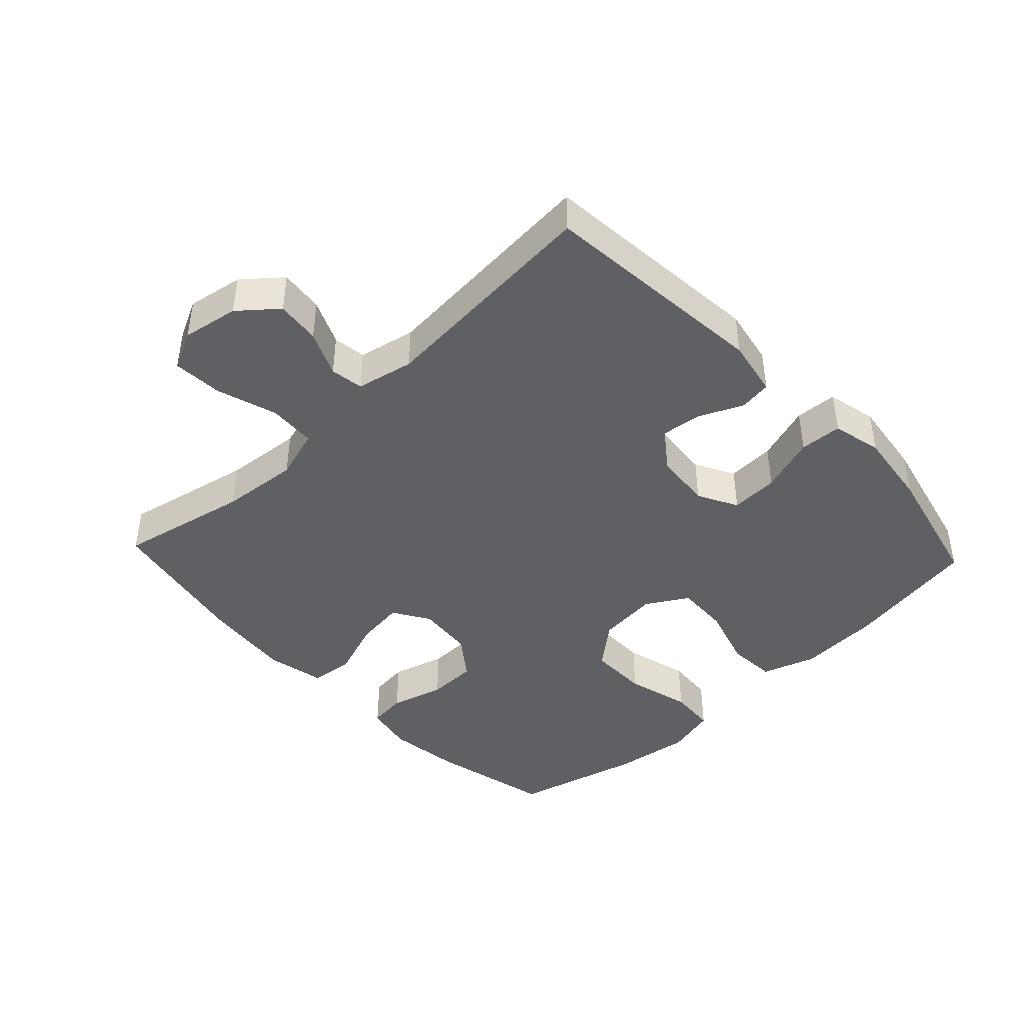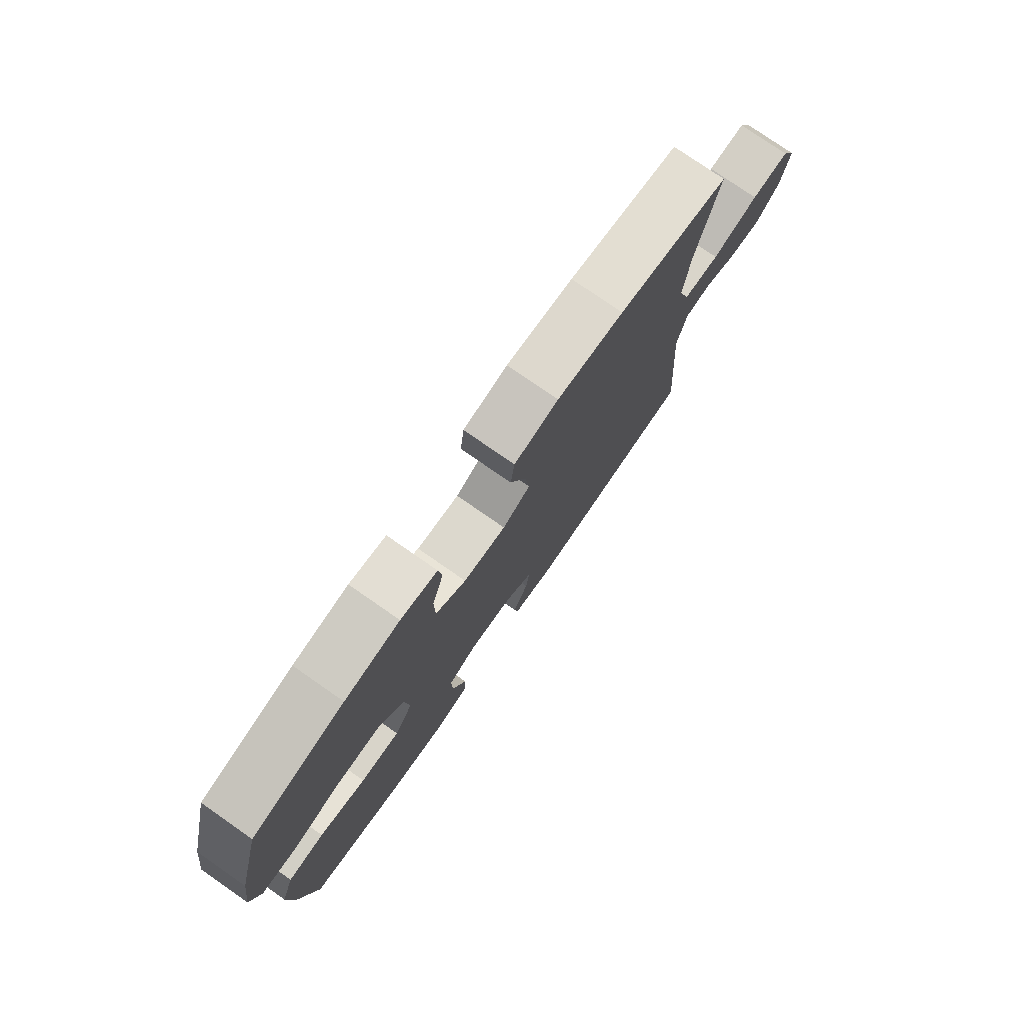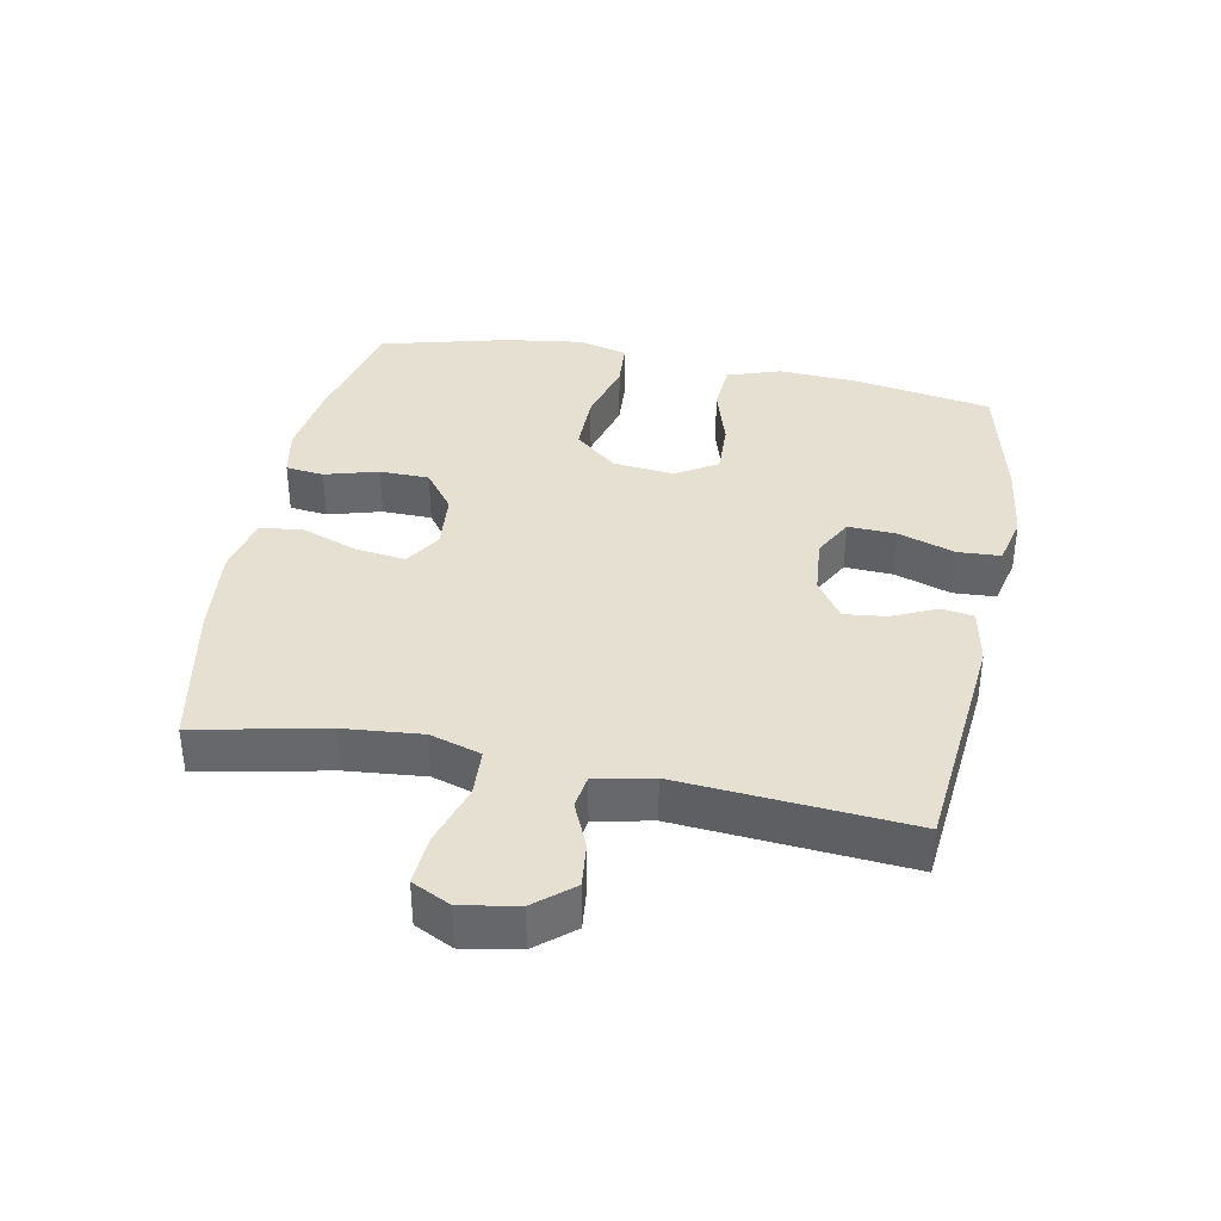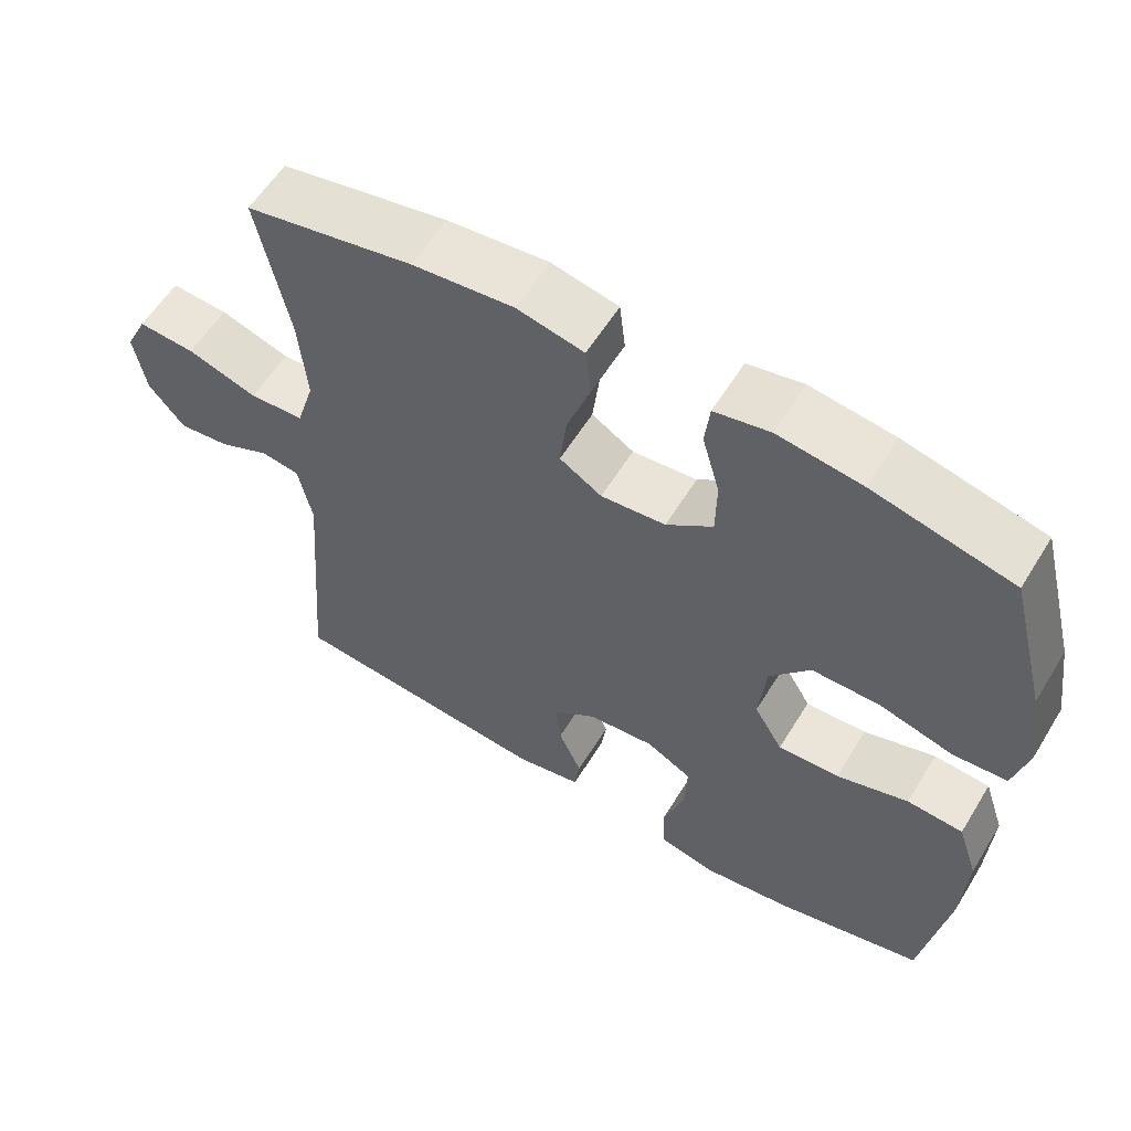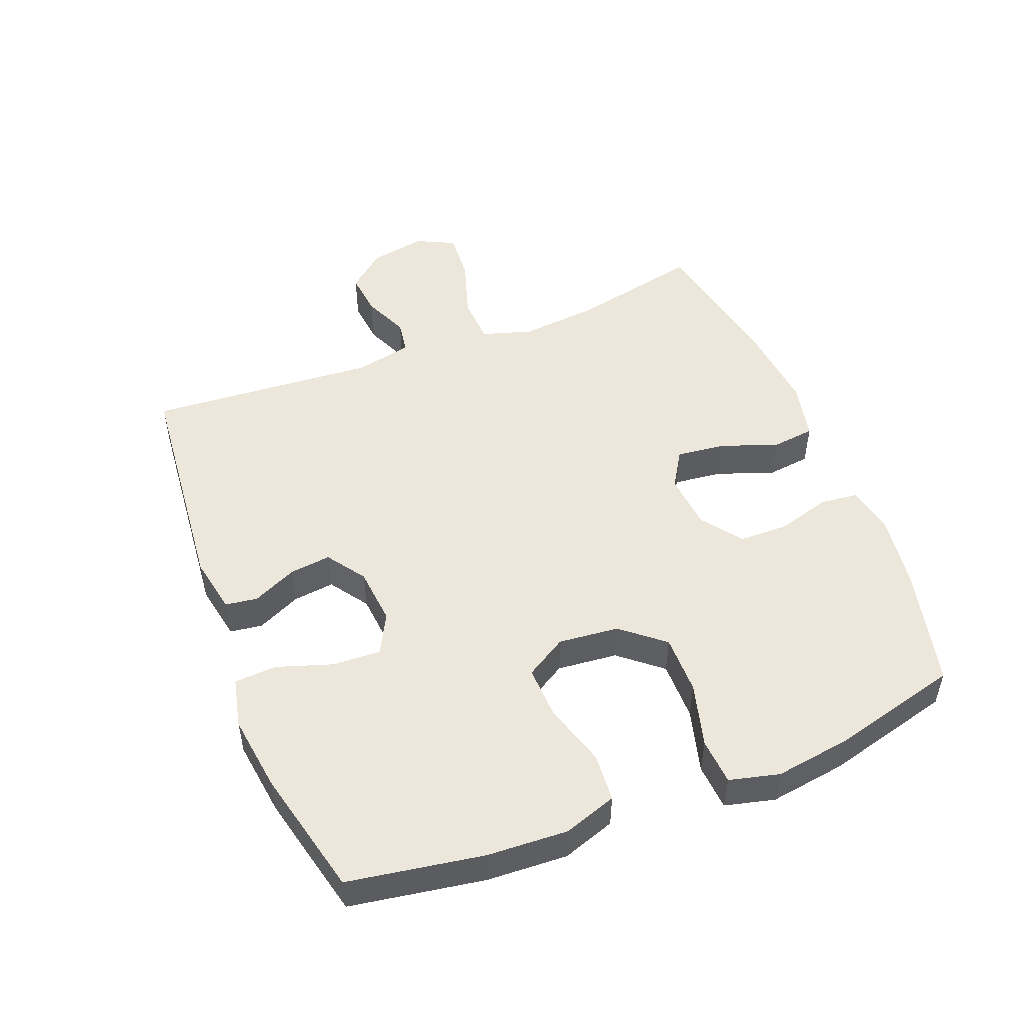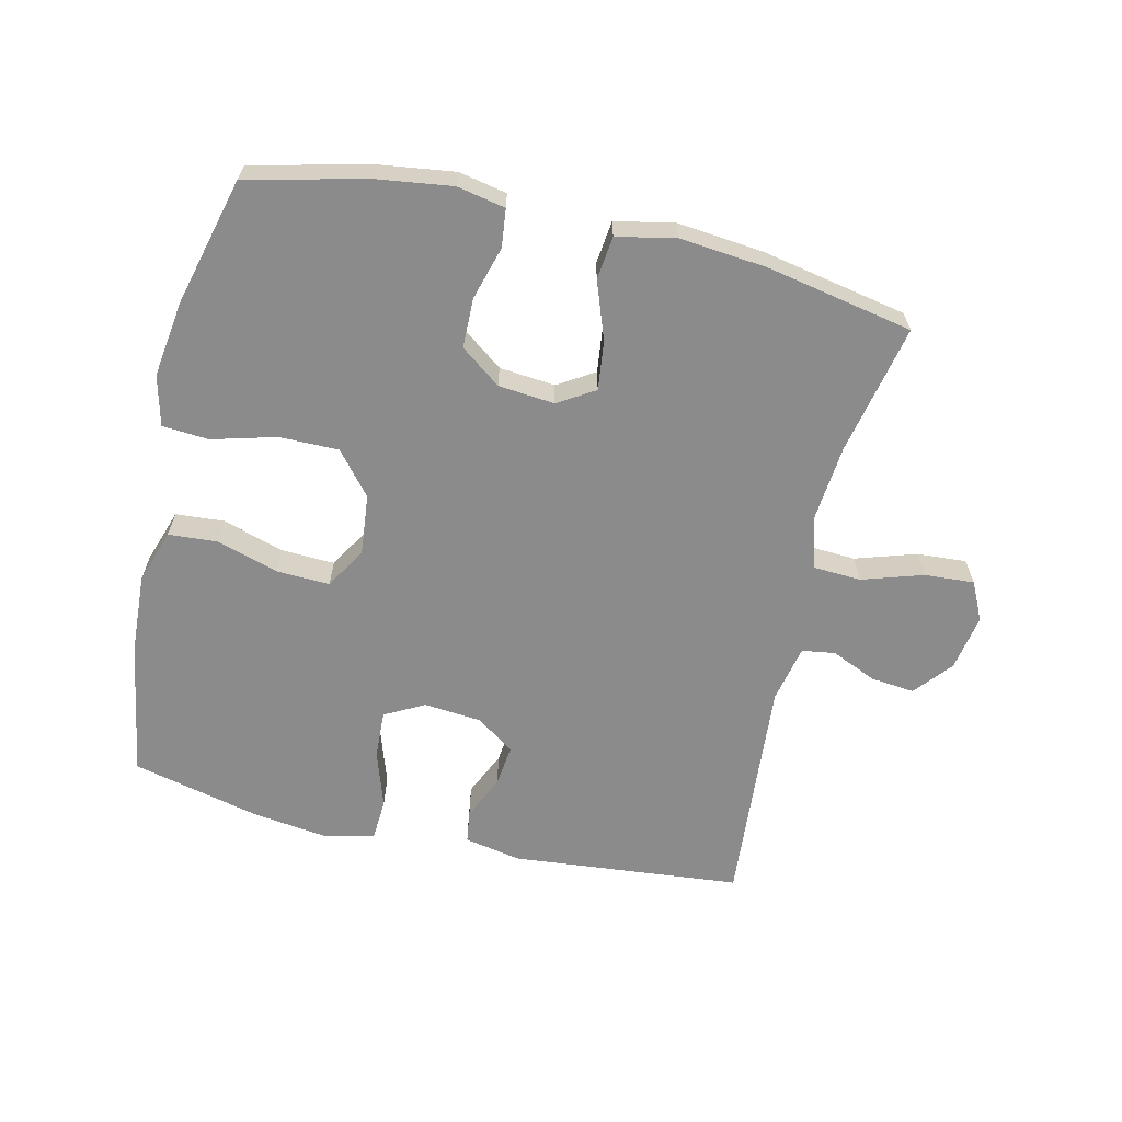
<metadata>
{"format":"obj","ext":"obj","renderer":"f3d","projection":"perspective","resolution":1024,"background":"white","views":[{"elev":-43.7,"azim":133.3,"up":"+Y"},{"elev":77.5,"azim":-55.2,"up":"+Z"},{"elev":37.7,"azim":101.1,"up":"+Y"},{"elev":58.3,"azim":-148.7,"up":"+Z"},{"elev":50.7,"azim":-111.5,"up":"+Y"},{"elev":-64.0,"azim":-13.1,"up":"+Y"}]}
</metadata>
<code>
o path1278
v -0.5722 0.0375 0.2957
v -0.5895 0.0375 0.1752
v -0.5698 0.0375 0.0961
v -0.4967 0.0375 0.09088
v -0.3957 0.0375 0.1183
v -0.3024 0.0375 0.1185
v -0.2469 0.0375 0.05178
v -0.2374 0.0375 -0.04332
v -0.2763 0.0375 -0.1084
v -0.3598 0.0375 -0.105
v -0.4579 0.0375 -0.07511
v -0.5342 0.0375 -0.0807
v -0.5625 0.0375 -0.1645
v -0.5557 0.0375 -0.292
v -0.5203 0.0375 -0.5049
v -0.3193 0.0375 -0.5526
v -0.199 0.0375 -0.5686
v -0.1207 0.0375 -0.5505
v -0.1168 0.0375 -0.484
v -0.1462 0.0375 -0.395
v -0.1496 0.0375 -0.3196
v -0.0872 0.0375 -0.2862
v 0.002924 0.0375 -0.2944
v 0.06303 0.0375 -0.3364
v 0.0556 0.0375 -0.4019
v 0.02381 0.0375 -0.4712
v 0.031 0.0375 -0.5223
v 0.1206 0.0375 -0.5394
v 0.4814 0.0375 -0.5049
v 0.4534 0.0375 -0.1447
v 0.4725 0.0375 -0.05495
v 0.5245 0.0375 -0.04713
v 0.5953 0.0375 -0.07831
v 0.6646 0.0375 -0.08575
v 0.7137 0.0375 -0.02671
v 0.7294 0.0375 0.06162
v 0.6998 0.0375 0.122
v 0.6218 0.0375 0.1169
v 0.5259 0.0375 0.08638
v 0.4515 0.0375 0.0904
v 0.427 0.0375 0.1702
v 0.4385 0.0375 0.2925
v 0.4814 0.0375 0.497
v 0.2513 0.0375 0.5418
v 0.113 0.0375 0.5558
v 0.02118 0.0375 0.536
v 0.01323 0.0375 0.4683
v 0.0457 0.0375 0.3783
v 0.05498 0.0375 0.3012
v -0.002633 0.0375 0.2656
v -0.09114 0.0375 0.2737
v -0.1546 0.0375 0.3211
v -0.1558 0.0375 0.3992
v -0.1319 0.0375 0.4828
v -0.1386 0.0375 0.5426
v -0.2146 0.0375 0.5577
v -0.3294 0.0375 0.542
v -0.5203 0.0375 0.497
v -0.5722 -0.0375 0.2957
v -0.5895 -0.0375 0.1752
v -0.5698 -0.0375 0.0961
v -0.4967 -0.0375 0.09088
v -0.3957 -0.0375 0.1183
v -0.3024 -0.0375 0.1185
v -0.2469 -0.0375 0.05178
v -0.2374 -0.0375 -0.04332
v -0.2763 -0.0375 -0.1084
v -0.3598 -0.0375 -0.105
v -0.4579 -0.0375 -0.07511
v -0.5342 -0.0375 -0.0807
v -0.5625 -0.0375 -0.1645
v -0.5557 -0.0375 -0.292
v -0.5203 -0.0375 -0.5049
v -0.3193 -0.0375 -0.5526
v -0.199 -0.0375 -0.5686
v -0.1207 -0.0375 -0.5505
v -0.1168 -0.0375 -0.484
v -0.1462 -0.0375 -0.395
v -0.1496 -0.0375 -0.3196
v -0.0872 -0.0375 -0.2862
v 0.002924 -0.0375 -0.2944
v 0.06303 -0.0375 -0.3364
v 0.0556 -0.0375 -0.4019
v 0.02381 -0.0375 -0.4712
v 0.031 -0.0375 -0.5223
v 0.1206 -0.0375 -0.5394
v 0.4814 -0.0375 -0.5049
v 0.4534 -0.0375 -0.1447
v 0.4725 -0.0375 -0.05495
v 0.5245 -0.0375 -0.04713
v 0.5953 -0.0375 -0.07831
v 0.6646 -0.0375 -0.08575
v 0.7137 -0.0375 -0.02671
v 0.7294 -0.0375 0.06162
v 0.6998 -0.0375 0.122
v 0.6218 -0.0375 0.1169
v 0.5259 -0.0375 0.08638
v 0.4515 -0.0375 0.0904
v 0.427 -0.0375 0.1702
v 0.4385 -0.0375 0.2925
v 0.4814 -0.0375 0.497
v 0.2513 -0.0375 0.5418
v 0.113 -0.0375 0.5558
v 0.02118 -0.0375 0.536
v 0.01323 -0.0375 0.4683
v 0.0457 -0.0375 0.3783
v 0.05498 -0.0375 0.3012
v -0.002633 -0.0375 0.2656
v -0.09114 -0.0375 0.2737
v -0.1546 -0.0375 0.3211
v -0.1558 -0.0375 0.3992
v -0.1319 -0.0375 0.4828
v -0.1386 -0.0375 0.5426
v -0.2146 -0.0375 0.5577
v -0.3294 -0.0375 0.542
v -0.5203 -0.0375 0.497
v -0.5722 0.0375 0.2957
v -0.5895 0.0375 0.1752
v -0.5698 0.0375 0.0961
v -0.5698 0.0375 0.0961
v -0.4967 0.0375 0.09088
v -0.5342 0.0375 -0.0807
v -0.5342 0.0375 -0.0807
v -0.5625 0.0375 -0.1645
v -0.5557 0.0375 -0.292
v -0.4579 0.0375 -0.07511
v -0.5203 0.0375 0.497
v -0.5203 0.0375 0.497
v -0.5203 0.0375 -0.5049
v -0.5203 0.0375 -0.5049
v -0.3957 0.0375 0.1183
v -0.3598 0.0375 -0.105
v -0.3294 0.0375 0.542
v -0.3193 0.0375 -0.5526
v -0.3024 0.0375 0.1185
v -0.2763 0.0375 -0.1084
v -0.2763 0.0375 -0.1084
v -0.2146 0.0375 0.5577
v -0.199 0.0375 -0.5686
v -0.2469 0.0375 0.05178
v -0.2374 0.0375 -0.04332
v -0.1386 0.0375 0.5426
v -0.1386 0.0375 0.5426
v -0.1462 0.0375 -0.395
v -0.1496 0.0375 -0.3196
v -0.1496 0.0375 -0.3196
v -0.1207 0.0375 -0.5505
v -0.1207 0.0375 -0.5505
v -0.1319 0.0375 0.4828
v -0.1558 0.0375 0.3992
v -0.1546 0.0375 0.3211
v -0.09114 0.0375 0.2737
v -0.0872 0.0375 -0.2862
v -0.1168 0.0375 -0.484
v -0.002633 0.0375 0.2656
v 0.002924 0.0375 -0.2944
v 0.05498 0.0375 0.3012
v 0.05498 0.0375 0.3012
v 0.06303 0.0375 -0.3364
v 0.06303 0.0375 -0.3364
v 0.02118 0.0375 0.536
v 0.02118 0.0375 0.536
v 0.01323 0.0375 0.4683
v 0.0457 0.0375 0.3783
v 0.113 0.0375 0.5558
v 0.0556 0.0375 -0.4019
v 0.02381 0.0375 -0.4712
v 0.031 0.0375 -0.5223
v 0.031 0.0375 -0.5223
v 0.1206 0.0375 -0.5394
v 0.2513 0.0375 0.5418
v 0.4814 0.0375 0.497
v 0.4814 0.0375 0.497
v 0.427 0.0375 0.1702
v 0.4385 0.0375 0.2925
v 0.4515 0.0375 0.0904
v 0.4515 0.0375 0.0904
v 0.5259 0.0375 0.08638
v 0.4534 0.0375 -0.1447
v 0.4725 0.0375 -0.05495
v 0.4725 0.0375 -0.05495
v 0.4814 0.0375 -0.5049
v 0.4814 0.0375 -0.5049
v 0.5245 0.0375 -0.04713
v 0.5953 0.0375 -0.07831
v 0.6218 0.0375 0.1169
v 0.6646 0.0375 -0.08575
v 0.6998 0.0375 0.122
v 0.6998 0.0375 0.122
v 0.7137 0.0375 -0.02671
v 0.7294 0.0375 0.06162
v -0.5722 -0.0375 0.2957
v -0.5895 -0.0375 0.1752
v -0.5698 -0.0375 0.0961
v -0.5698 -0.0375 0.0961
v -0.4967 -0.0375 0.09088
v -0.5342 -0.0375 -0.0807
v -0.5342 -0.0375 -0.0807
v -0.5625 -0.0375 -0.1645
v -0.5557 -0.0375 -0.292
v -0.4579 -0.0375 -0.07511
v -0.5203 -0.0375 0.497
v -0.5203 -0.0375 0.497
v -0.5203 -0.0375 -0.5049
v -0.5203 -0.0375 -0.5049
v -0.3957 -0.0375 0.1183
v -0.3598 -0.0375 -0.105
v -0.3294 -0.0375 0.542
v -0.3193 -0.0375 -0.5526
v -0.3024 -0.0375 0.1185
v -0.2763 -0.0375 -0.1084
v -0.2763 -0.0375 -0.1084
v -0.2146 -0.0375 0.5577
v -0.199 -0.0375 -0.5686
v -0.2469 -0.0375 0.05178
v -0.2374 -0.0375 -0.04332
v -0.1386 -0.0375 0.5426
v -0.1386 -0.0375 0.5426
v -0.1462 -0.0375 -0.395
v -0.1496 -0.0375 -0.3196
v -0.1496 -0.0375 -0.3196
v -0.1207 -0.0375 -0.5505
v -0.1207 -0.0375 -0.5505
v -0.1319 -0.0375 0.4828
v -0.1558 -0.0375 0.3992
v -0.1546 -0.0375 0.3211
v -0.09114 -0.0375 0.2737
v -0.0872 -0.0375 -0.2862
v -0.1168 -0.0375 -0.484
v -0.002633 -0.0375 0.2656
v 0.002924 -0.0375 -0.2944
v 0.05498 -0.0375 0.3012
v 0.05498 -0.0375 0.3012
v 0.06303 -0.0375 -0.3364
v 0.06303 -0.0375 -0.3364
v 0.02118 -0.0375 0.536
v 0.02118 -0.0375 0.536
v 0.01323 -0.0375 0.4683
v 0.0457 -0.0375 0.3783
v 0.113 -0.0375 0.5558
v 0.0556 -0.0375 -0.4019
v 0.02381 -0.0375 -0.4712
v 0.031 -0.0375 -0.5223
v 0.031 -0.0375 -0.5223
v 0.1206 -0.0375 -0.5394
v 0.2513 -0.0375 0.5418
v 0.4814 -0.0375 0.497
v 0.4814 -0.0375 0.497
v 0.427 -0.0375 0.1702
v 0.4385 -0.0375 0.2925
v 0.4515 -0.0375 0.0904
v 0.4515 -0.0375 0.0904
v 0.5259 -0.0375 0.08638
v 0.4534 -0.0375 -0.1447
v 0.4725 -0.0375 -0.05495
v 0.4725 -0.0375 -0.05495
v 0.4814 -0.0375 -0.5049
v 0.4814 -0.0375 -0.5049
v 0.5245 -0.0375 -0.04713
v 0.5953 -0.0375 -0.07831
v 0.6218 -0.0375 0.1169
v 0.6646 -0.0375 -0.08575
v 0.6998 -0.0375 0.122
v 0.6998 -0.0375 0.122
v 0.7137 -0.0375 -0.02671
v 0.7294 -0.0375 0.06162
f 192 226 208
f 220 207 200
f 257 234 245
f 260 253 259
f 241 242 245
f 230 216 231
f 199 201 197
f 251 230 231
f 226 210 227
f 253 255 259
f 255 231 254
f 240 239 246
f 251 255 253
f 250 232 249
f 239 240 238
f 246 250 247
f 217 213 224
f 227 215 230
f 199 207 201
f 238 240 236
f 192 208 202
f 227 210 215
f 216 211 228
f 219 214 229
f 206 226 192
f 206 193 196
f 245 242 243
f 251 232 230
f 231 216 228
f 224 213 225
f 210 226 206
f 231 234 254
f 193 206 192
f 207 220 211
f 200 207 199
f 209 200 204
f 249 232 251
f 208 225 213
f 225 208 226
f 265 260 262
f 230 215 216
f 220 209 219
f 251 231 255
f 200 209 220
f 265 266 261
f 265 261 260
f 229 214 222
f 194 196 193
f 246 239 232
f 246 232 250
f 228 211 220
f 219 209 214
f 261 266 263
f 234 241 245
f 254 234 257
f 253 260 261
f 1 2 60 59
f 2 120 195 60
f 3 4 62 61
f 123 13 71 198
f 13 14 72 71
f 11 12 70 69
f 128 1 59 203
f 14 130 205 72
f 4 5 63 62
f 10 11 69 68
f 57 58 116 115
f 15 16 74 73
f 5 6 64 63
f 137 10 68 212
f 56 57 115 114
f 16 17 75 74
f 6 7 65 64
f 8 9 67 66
f 7 8 66 65
f 143 56 114 218
f 20 146 221 78
f 17 148 223 75
f 54 55 113 112
f 53 54 112 111
f 52 53 111 110
f 51 52 110 109
f 21 22 80 79
f 19 20 78 77
f 18 19 77 76
f 50 51 109 108
f 22 23 81 80
f 158 50 108 233
f 23 160 235 81
f 162 47 105 237
f 47 48 106 105
f 45 46 104 103
f 25 26 84 83
f 26 169 244 84
f 27 28 86 85
f 48 49 107 106
f 24 25 83 82
f 44 45 103 102
f 173 44 102 248
f 41 42 100 99
f 177 41 99 252
f 39 40 98 97
f 30 181 256 88
f 183 30 88 258
f 28 29 87 86
f 42 43 101 100
f 31 32 90 89
f 32 33 91 90
f 38 39 97 96
f 33 34 92 91
f 189 38 96 264
f 34 35 93 92
f 36 37 95 94
f 35 36 94 93
f 117 133 151
f 145 125 132
f 182 170 159
f 185 184 178
f 166 170 167
f 155 156 141
f 124 122 126
f 176 156 155
f 151 152 135
f 178 184 180
f 180 179 156
f 165 171 164
f 176 178 180
f 175 174 157
f 164 163 165
f 171 172 175
f 142 149 138
f 152 155 140
f 124 126 132
f 163 161 165
f 117 127 133
f 152 140 135
f 141 153 136
f 144 154 139
f 131 117 151
f 131 121 118
f 170 168 167
f 176 155 157
f 156 153 141
f 149 150 138
f 135 131 151
f 156 179 159
f 118 117 131
f 132 136 145
f 125 124 132
f 134 129 125
f 174 176 157
f 133 138 150
f 150 151 133
f 190 187 185
f 155 141 140
f 145 144 134
f 176 180 156
f 125 145 134
f 190 186 191
f 190 185 186
f 154 147 139
f 119 118 121
f 171 157 164
f 171 175 157
f 153 145 136
f 144 139 134
f 186 188 191
f 159 170 166
f 179 182 159
f 178 186 185

</code>
